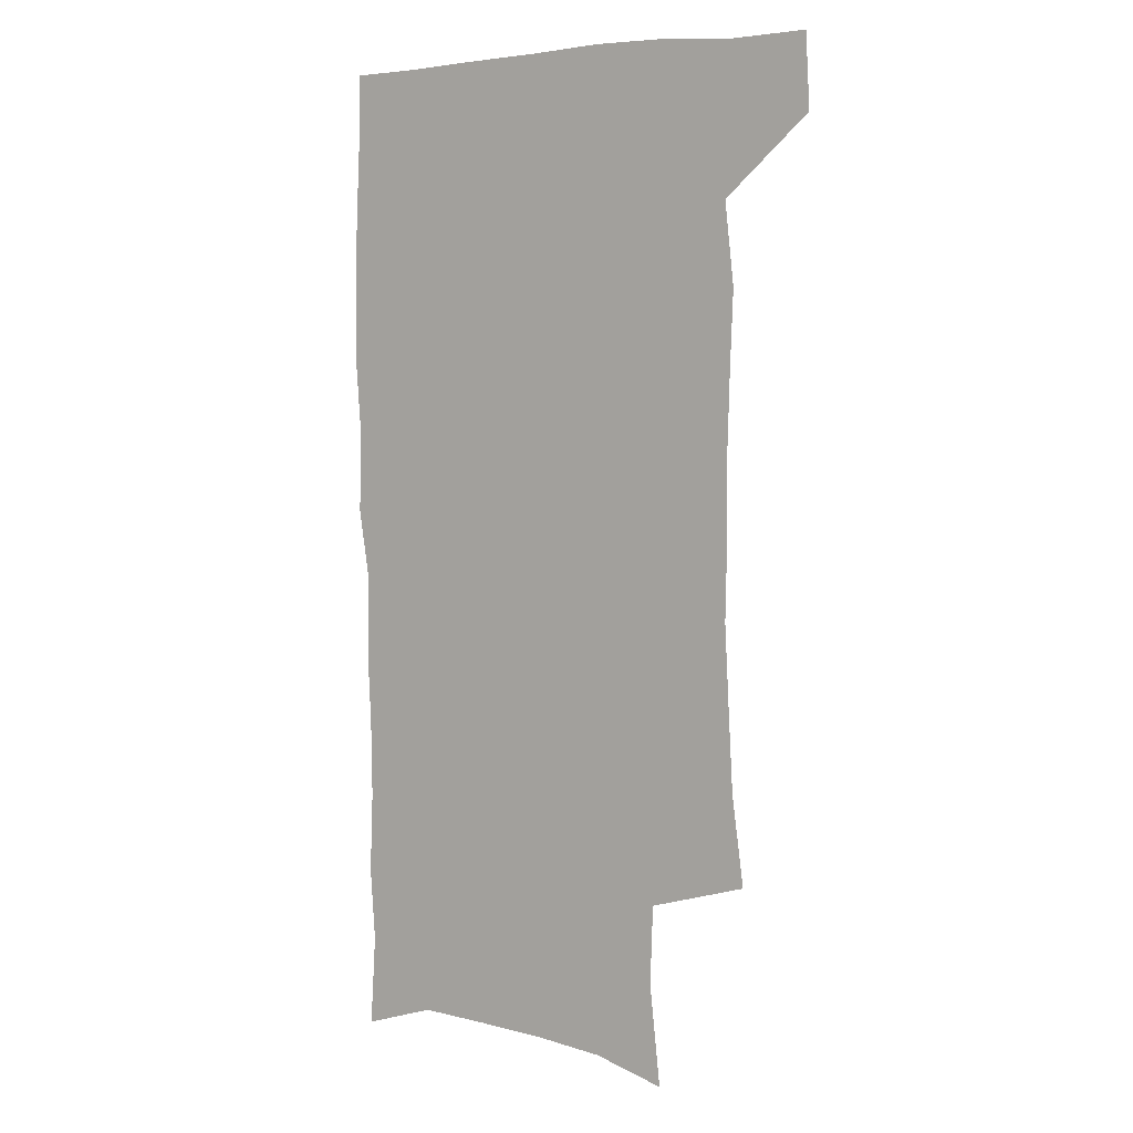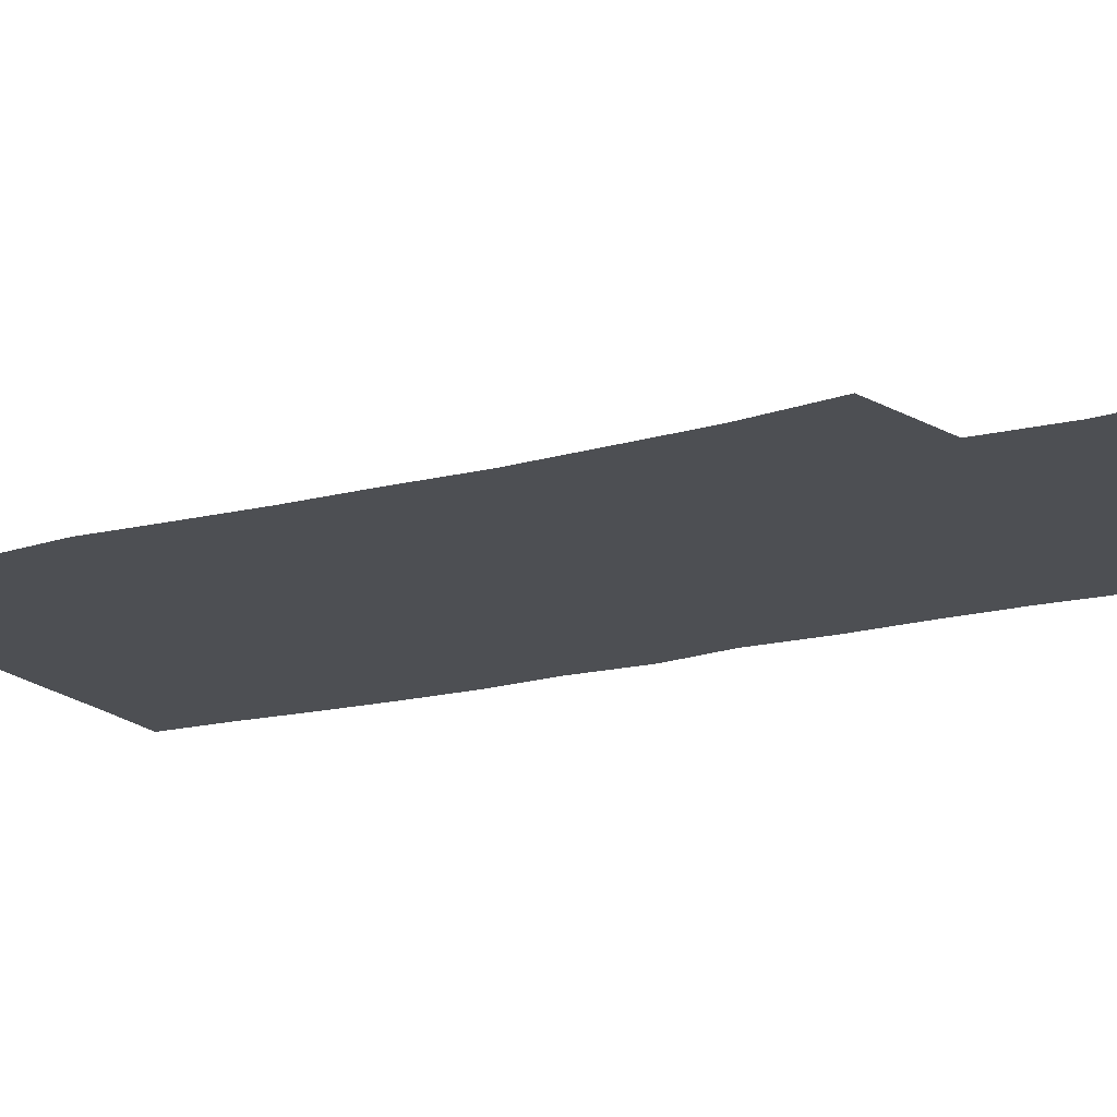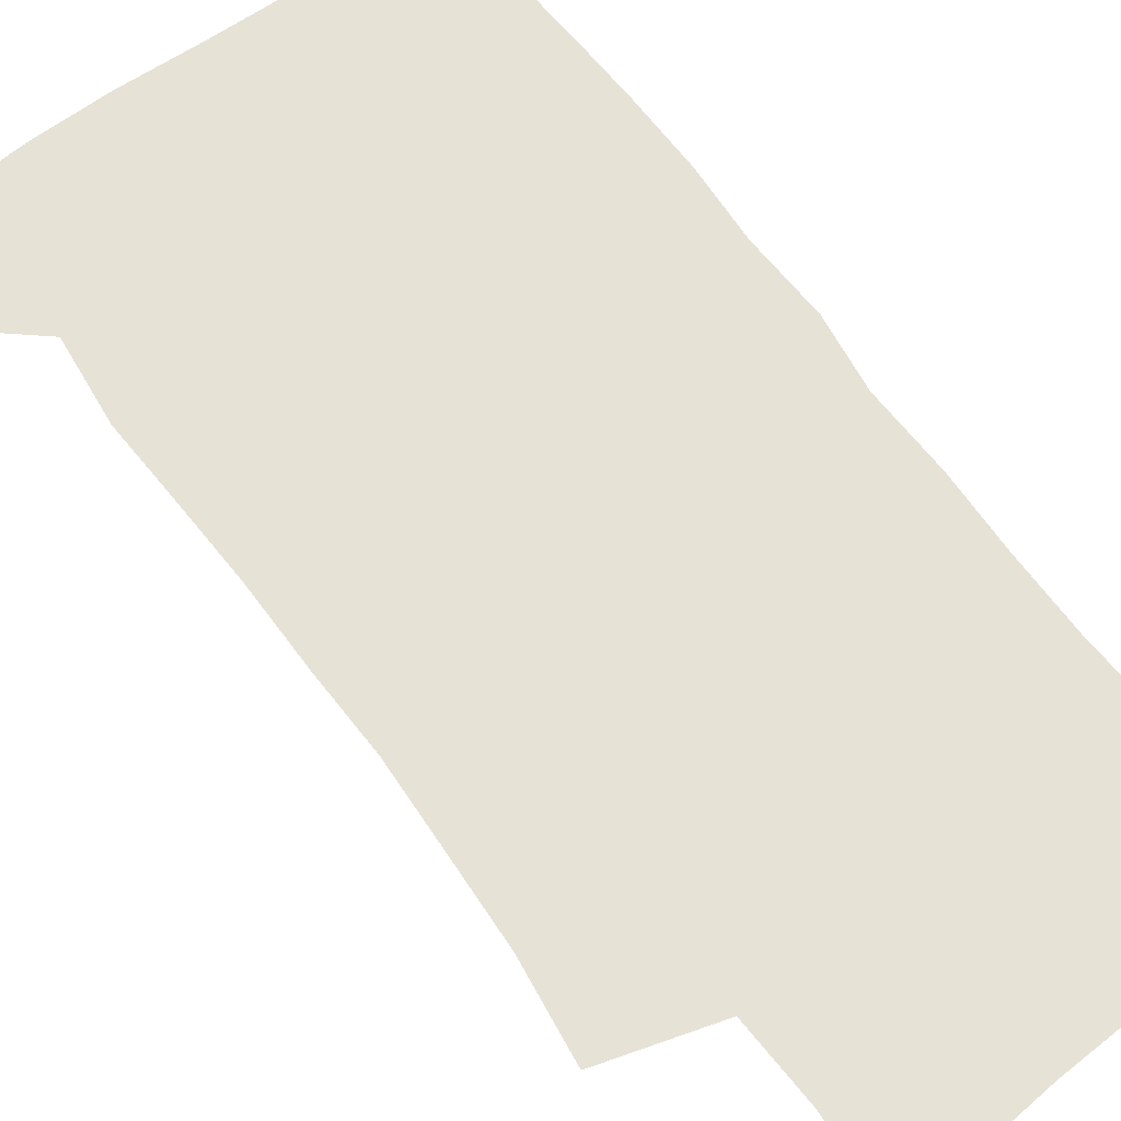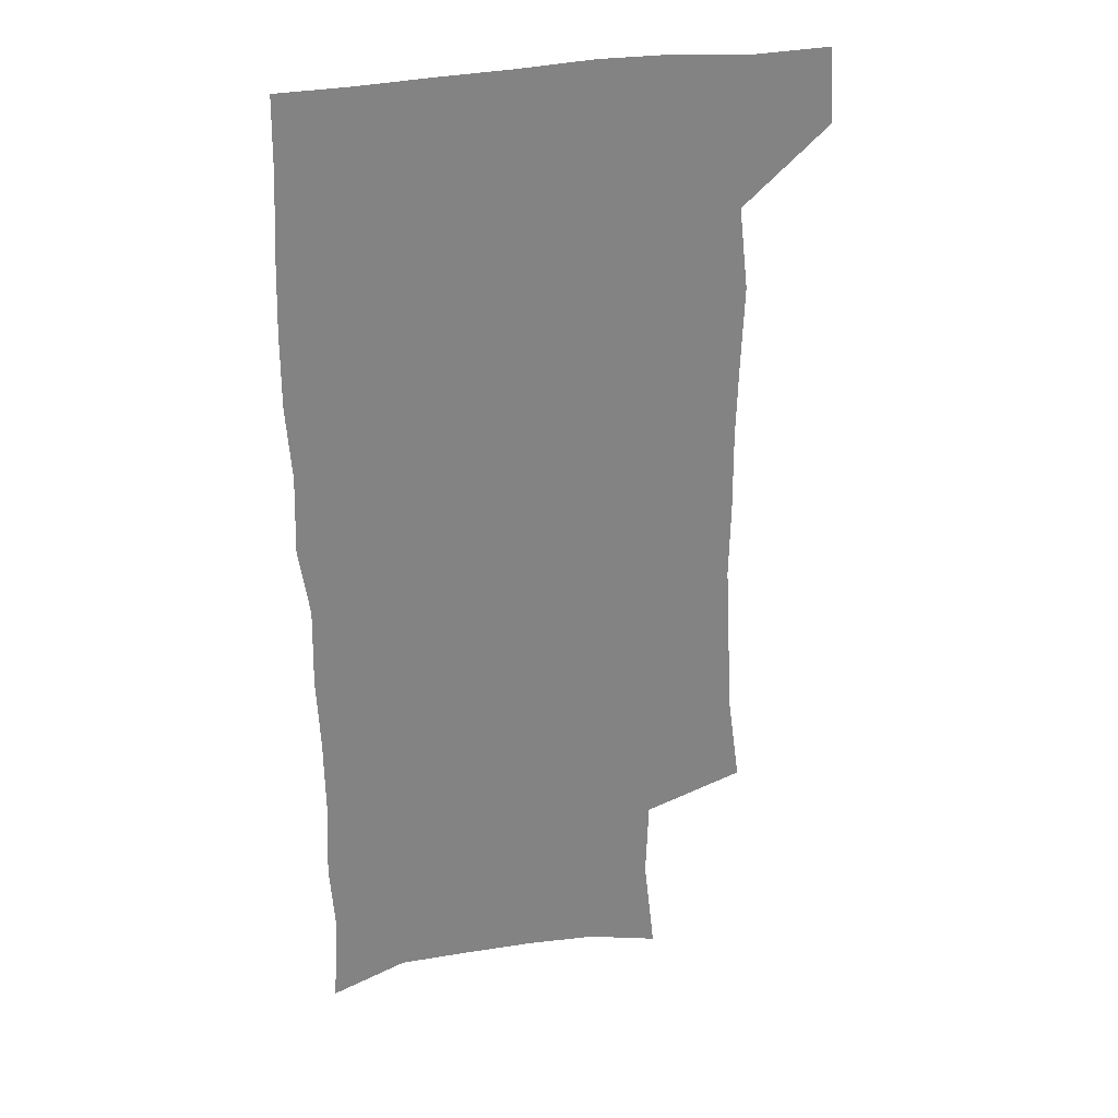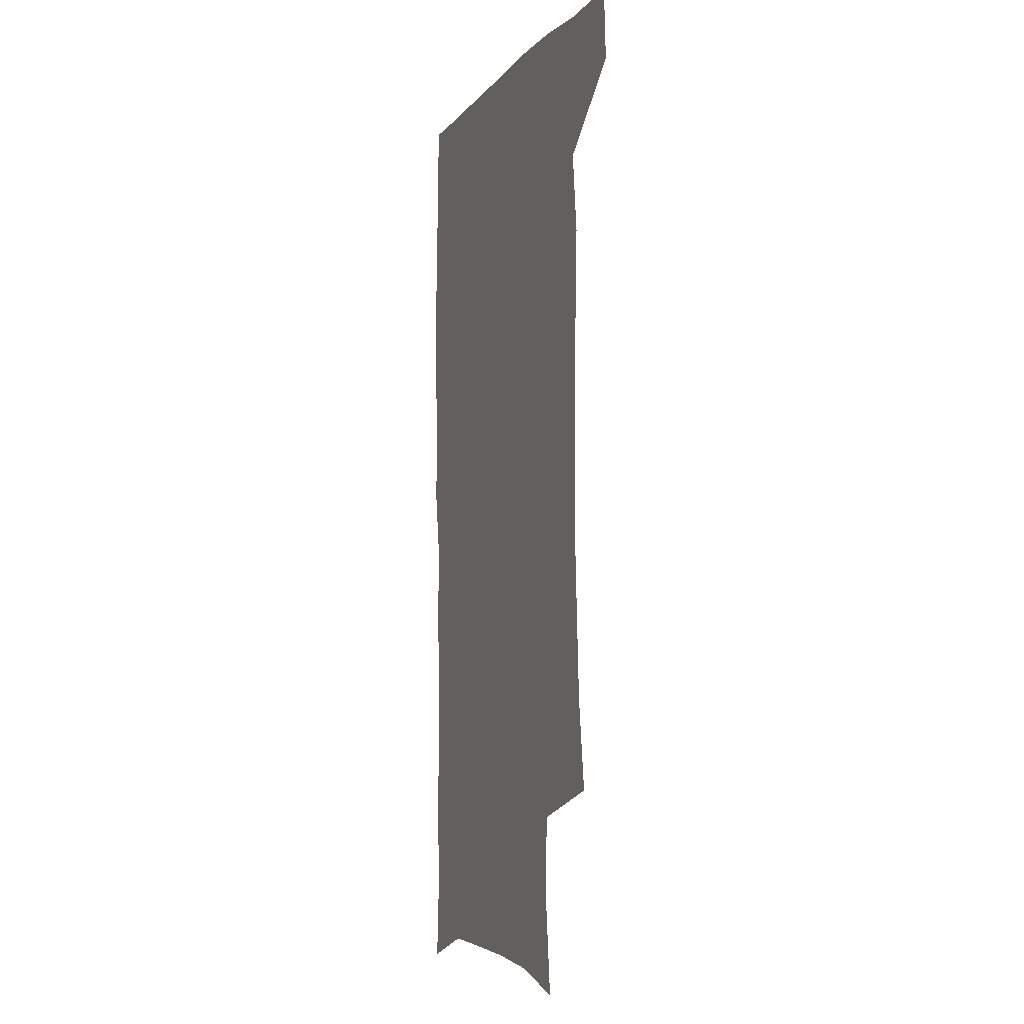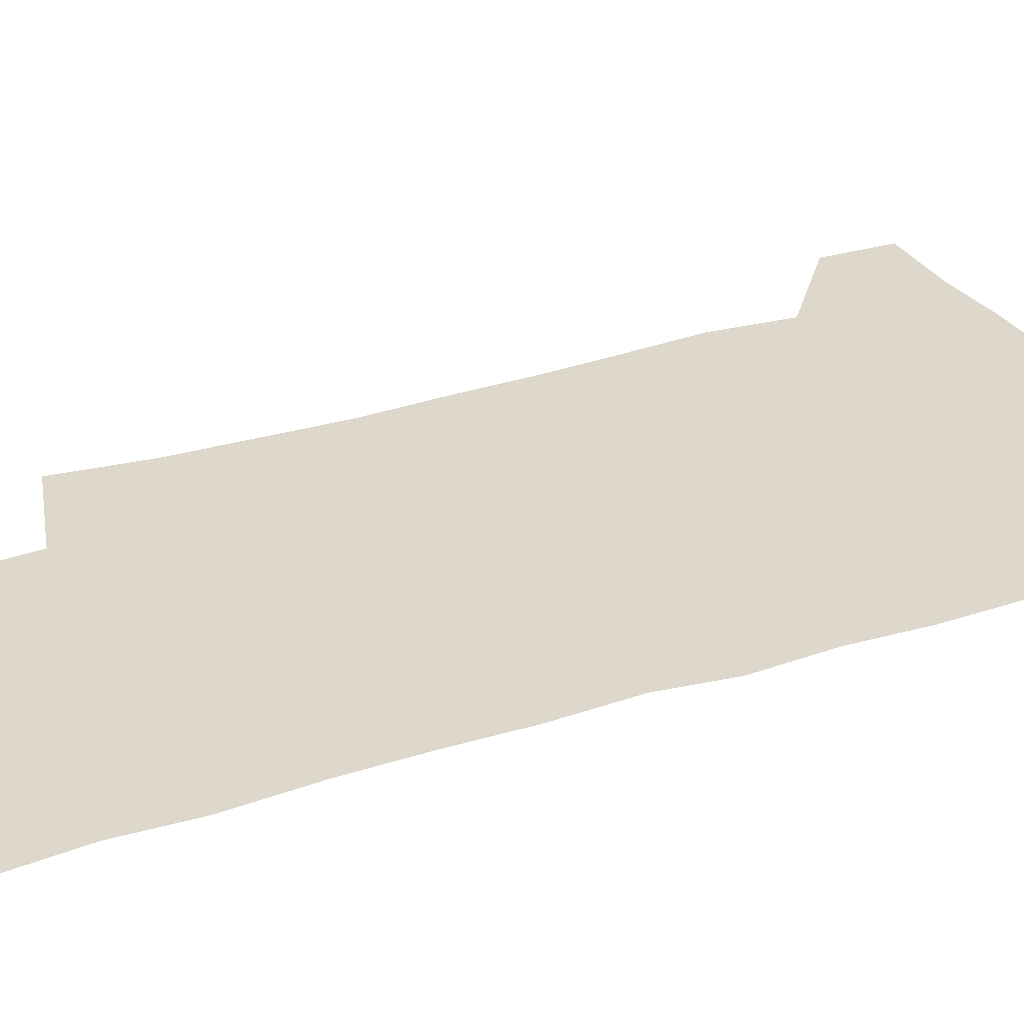
<metadata>
{"format":"obj","ext":"obj","renderer":"f3d","projection":"perspective","resolution":1024,"background":"white","views":[{"elev":4.3,"azim":-145.7,"up":"+Y"},{"elev":-18.0,"azim":-63.2,"up":"+Z"},{"elev":62.9,"azim":-36.3,"up":"+Z"},{"elev":29.0,"azim":163.6,"up":"+Y"},{"elev":-6.6,"azim":-110.5,"up":"+Y"},{"elev":31.1,"azim":64.1,"up":"+Z"}]}
</metadata>
<code>
v 477.6 538.5 0
v 479.2 568.1 0
v 503.4 246.9 0
v 508.4 282.7 0
v 510.2 315.2 0
v 512 348.5 0
v 511.3 380 0
v 511.5 412.6 0
v 510.4 444.3 0
v 509.2 475.5 0
v 512.9 508.3 0
v 511 538.4 0
v 511.4 567.7 0
v 540.7 163 0
v 545.2 203.2 0
v 544 235 0
v 547.4 270.8 0
v 548.4 302.5 0
v 546.7 331.4 0
v 547.5 362.8 0
v 547 392.6 0
v 545.6 421.7 0
v 544.9 451.4 0
v 545.2 481.2 0
v 544.9 510 0
v 544.9 538.5 0
v 541 570.2 0
v 570 170.8 0
v 575.1 215.1 0
v 575.9 247.8 0
v 576.4 279.1 0
v 575.8 308 0
v 576.1 338.8 0
v 576.4 369.4 0
v 575.1 396.6 0
v 574.5 425.4 0
v 574.9 455.1 0
v 574.6 483.2 0
v 574.5 511.1 0
v 574.5 538.5 0
v 571 570.8 0
v 598.8 173.6 0
v 601.3 216.3 0
v 602.3 251.5 0
v 602.5 281.8 0
v 602.6 311.6 0
v 602.4 340.1 0
v 602.5 369.9 0
v 602.8 399.8 0
v 602.5 427.6 0
v 602.7 456.6 0
v 602.6 484.1 0
v 602.9 512 0
v 602.4 539.9 0
v 601.6 569.7 0
v 627.6 174.9 0
v 627.7 217.4 0
v 628 249.8 0
v 628.8 278.9 0
v 628.3 311.8 0
v 628.6 341.5 0
v 628.9 370.8 0
v 629.2 399.4 0
v 629.7 427.3 0
v 629.9 456.1 0
v 630.1 484.2 0
v 630.3 511.9 0
v 630.7 539.5 0
v 631.1 569.2 0
v 656.2 175.9 0
v 654.5 213.4 0
v 654.7 244.9 0
v 655.4 275.1 0
v 655.3 306.6 0
v 655.7 336.9 0
v 656.1 366.9 0
v 657.1 395.9 0
v 657.5 425.2 0
v 658.1 454 0
v 659 482.5 0
v 659.3 511.1 0
v 659.6 539.5 0
v 660.5 568.4 0
v 686.9 165.9 0
v 684.6 202.8 0
v 686.7 232.3 0
v 685.5 265.1 0
v 686 296 0
v 687.5 326 0
v 686.9 358.3 0
v 691.2 386.5 0
v 690.4 418.2 0
v 692.6 447.8 0
v 692.6 478.3 0
v 691.8 508.7 0
v 690.3 538.9 0
v 689.9 568.3 0
v 691 601 0
f 11 12 1
f 1 12 2
f 12 13 2
f 16 17 3
f 3 17 4
f 17 18 4
f 4 18 5
f 18 19 5
f 5 19 6
f 19 20 6
f 6 20 7
f 20 21 7
f 7 21 8
f 21 22 8
f 8 22 9
f 22 23 9
f 9 23 10
f 23 24 10
f 10 24 11
f 24 25 11
f 11 25 12
f 25 26 12
f 12 26 13
f 26 27 13
f 14 28 15
f 28 29 15
f 15 29 16
f 29 30 16
f 16 30 17
f 30 31 17
f 17 31 18
f 31 32 18
f 18 32 19
f 32 33 19
f 19 33 20
f 33 34 20
f 20 34 21
f 34 35 21
f 21 35 22
f 35 36 22
f 22 36 23
f 36 37 23
f 23 37 24
f 37 38 24
f 24 38 25
f 38 39 25
f 25 39 26
f 39 40 26
f 26 40 27
f 40 41 27
f 28 42 29
f 42 43 29
f 29 43 30
f 43 44 30
f 30 44 31
f 44 45 31
f 31 45 32
f 45 46 32
f 32 46 33
f 46 47 33
f 33 47 34
f 47 48 34
f 34 48 35
f 48 49 35
f 35 49 36
f 49 50 36
f 36 50 37
f 50 51 37
f 37 51 38
f 51 52 38
f 38 52 39
f 52 53 39
f 39 53 40
f 53 54 40
f 40 54 41
f 54 55 41
f 42 56 43
f 56 57 43
f 43 57 44
f 57 58 44
f 44 58 45
f 58 59 45
f 45 59 46
f 59 60 46
f 46 60 47
f 60 61 47
f 47 61 48
f 61 62 48
f 48 62 49
f 62 63 49
f 49 63 50
f 63 64 50
f 50 64 51
f 64 65 51
f 51 65 52
f 65 66 52
f 52 66 53
f 66 67 53
f 53 67 54
f 67 68 54
f 54 68 55
f 68 69 55
f 56 70 57
f 70 71 57
f 57 71 58
f 71 72 58
f 58 72 59
f 72 73 59
f 59 73 60
f 73 74 60
f 60 74 61
f 74 75 61
f 61 75 62
f 75 76 62
f 62 76 63
f 76 77 63
f 63 77 64
f 77 78 64
f 64 78 65
f 78 79 65
f 65 79 66
f 79 80 66
f 66 80 67
f 80 81 67
f 67 81 68
f 81 82 68
f 68 82 69
f 82 83 69
f 70 84 71
f 84 85 71
f 71 85 72
f 85 86 72
f 72 86 73
f 86 87 73
f 73 87 74
f 87 88 74
f 74 88 75
f 88 89 75
f 75 89 76
f 89 90 76
f 76 90 77
f 90 91 77
f 77 91 78
f 91 92 78
f 78 92 79
f 92 93 79
f 79 93 80
f 93 94 80
f 80 94 81
f 94 95 81
f 81 95 82
f 95 96 82
f 82 96 83
f 96 97 83

</code>
